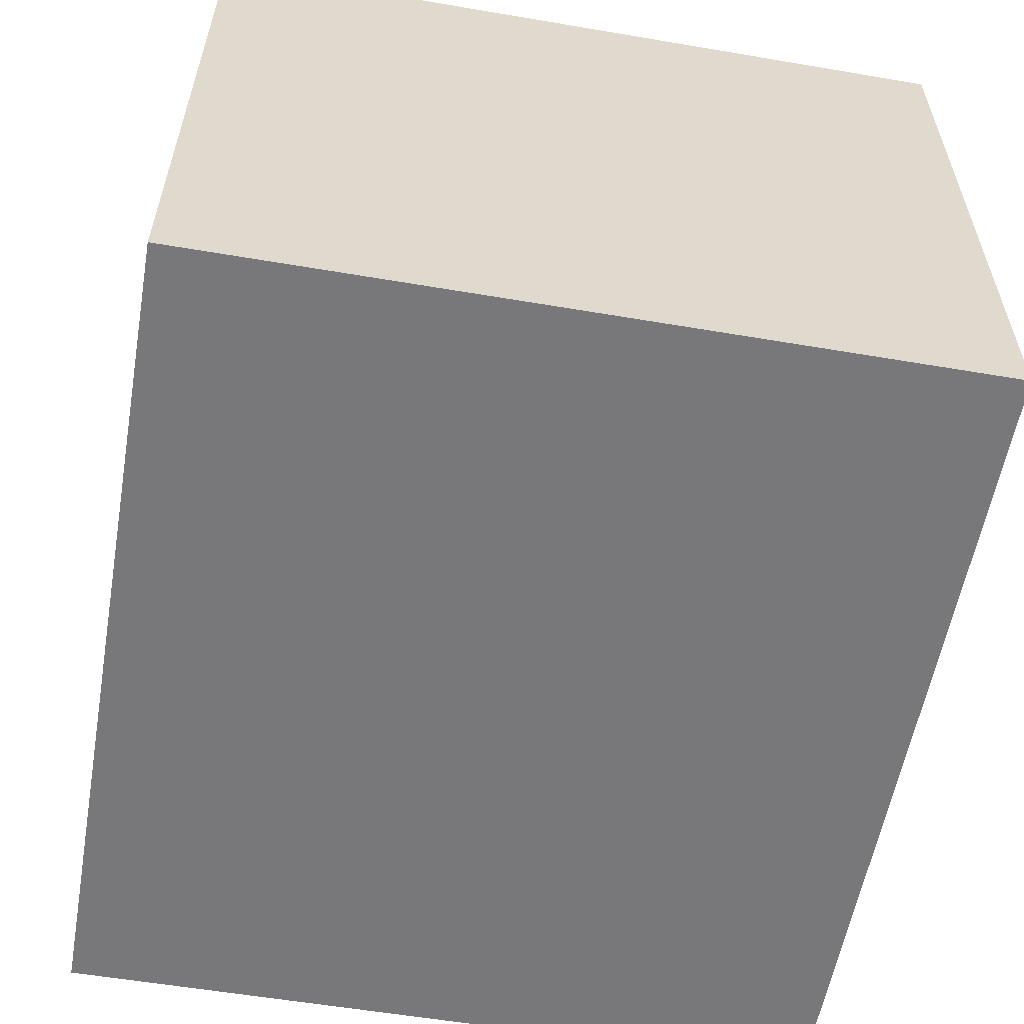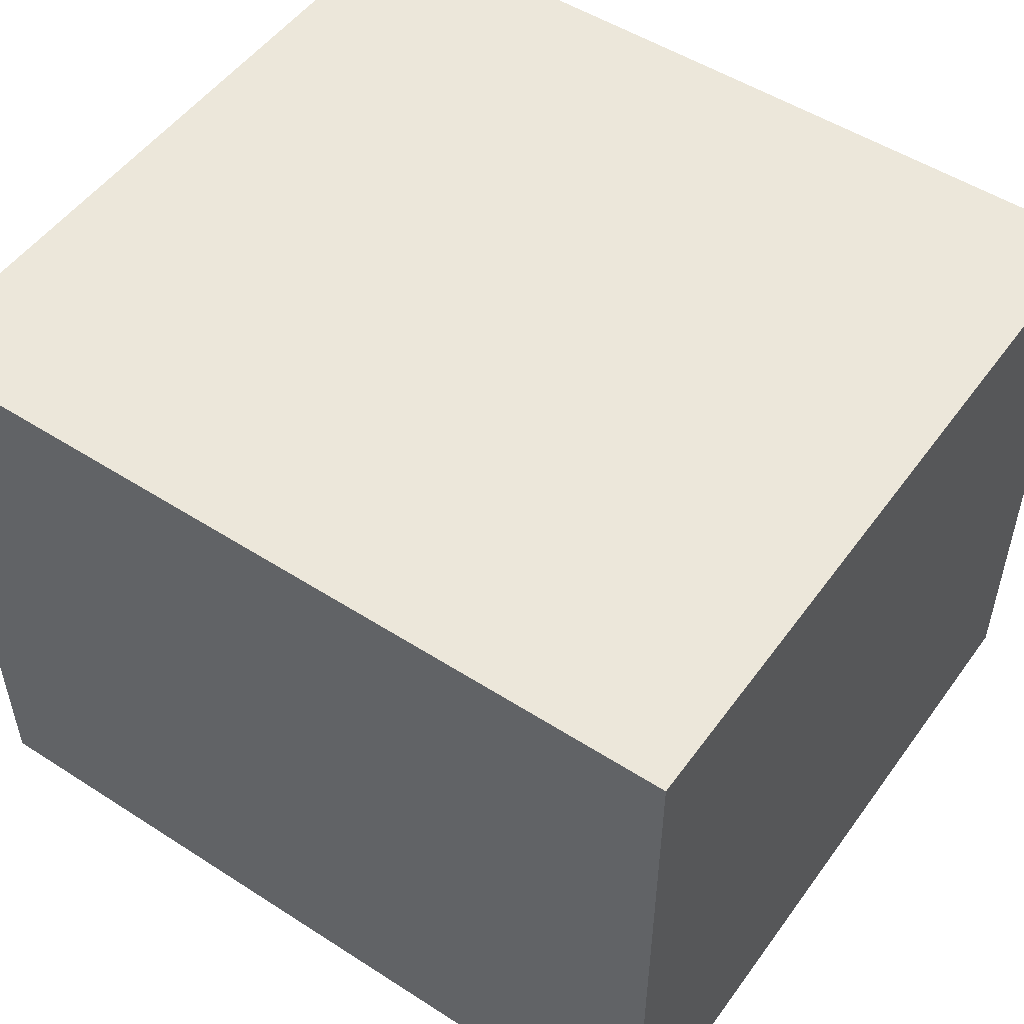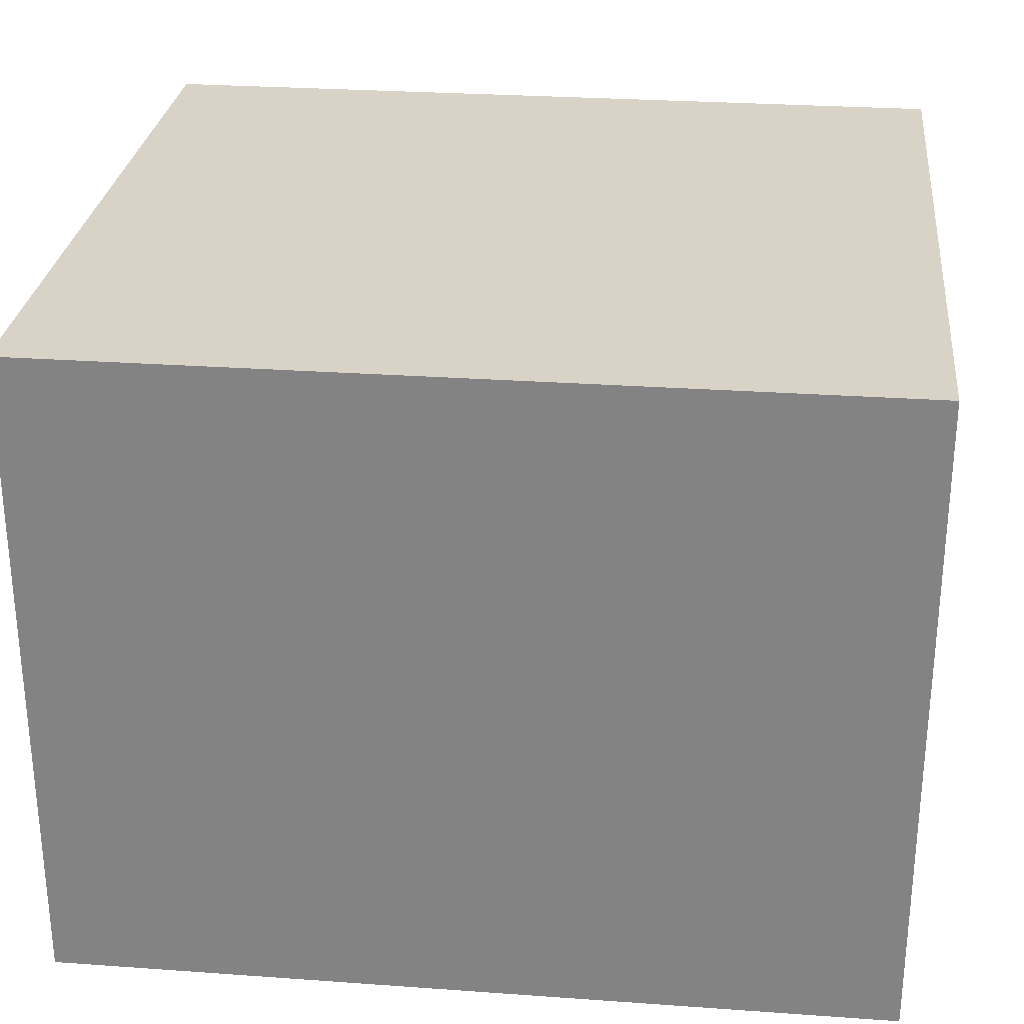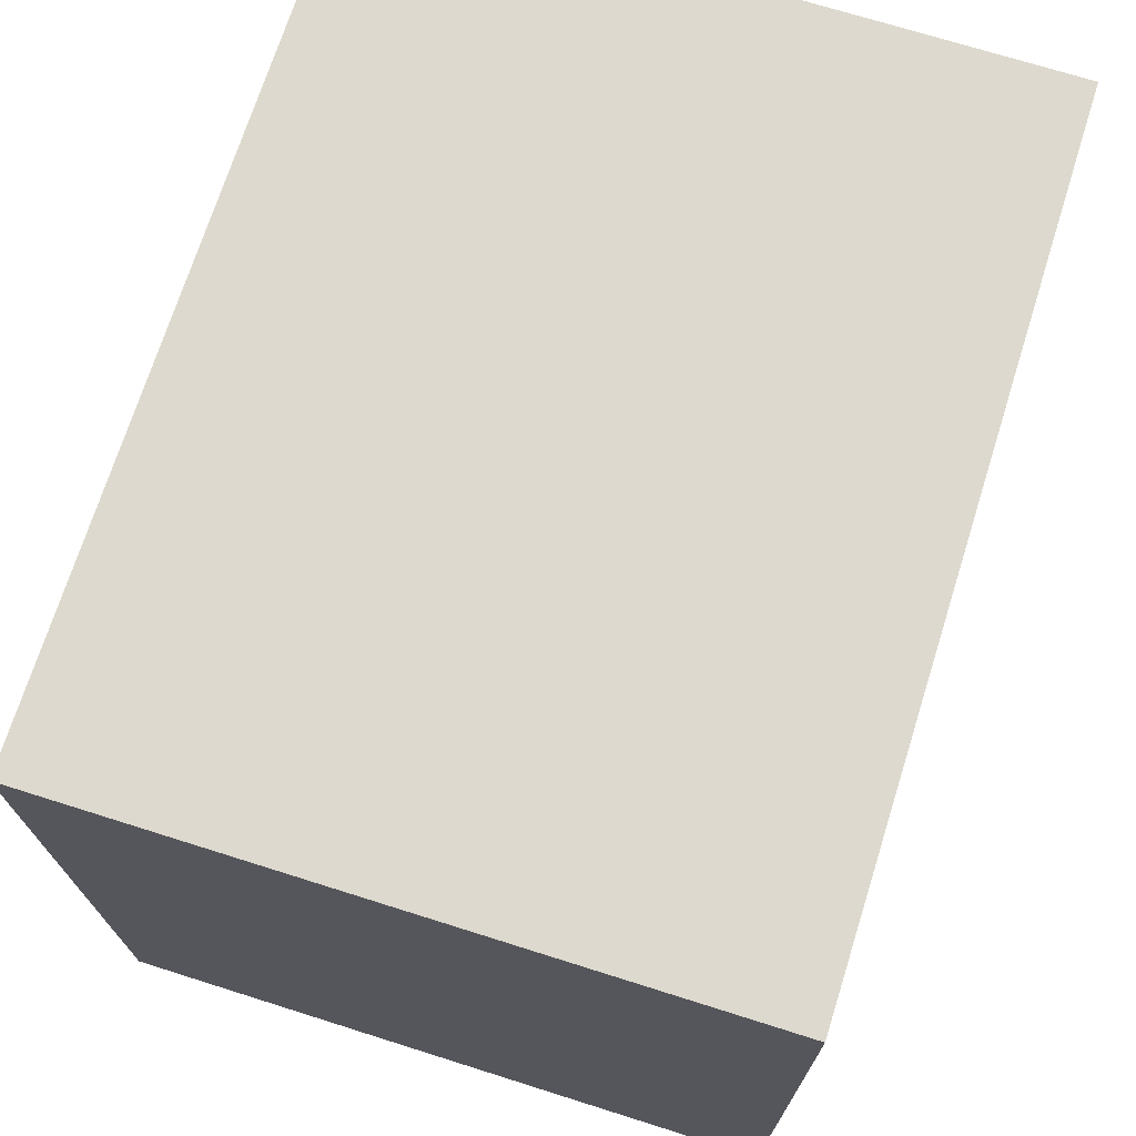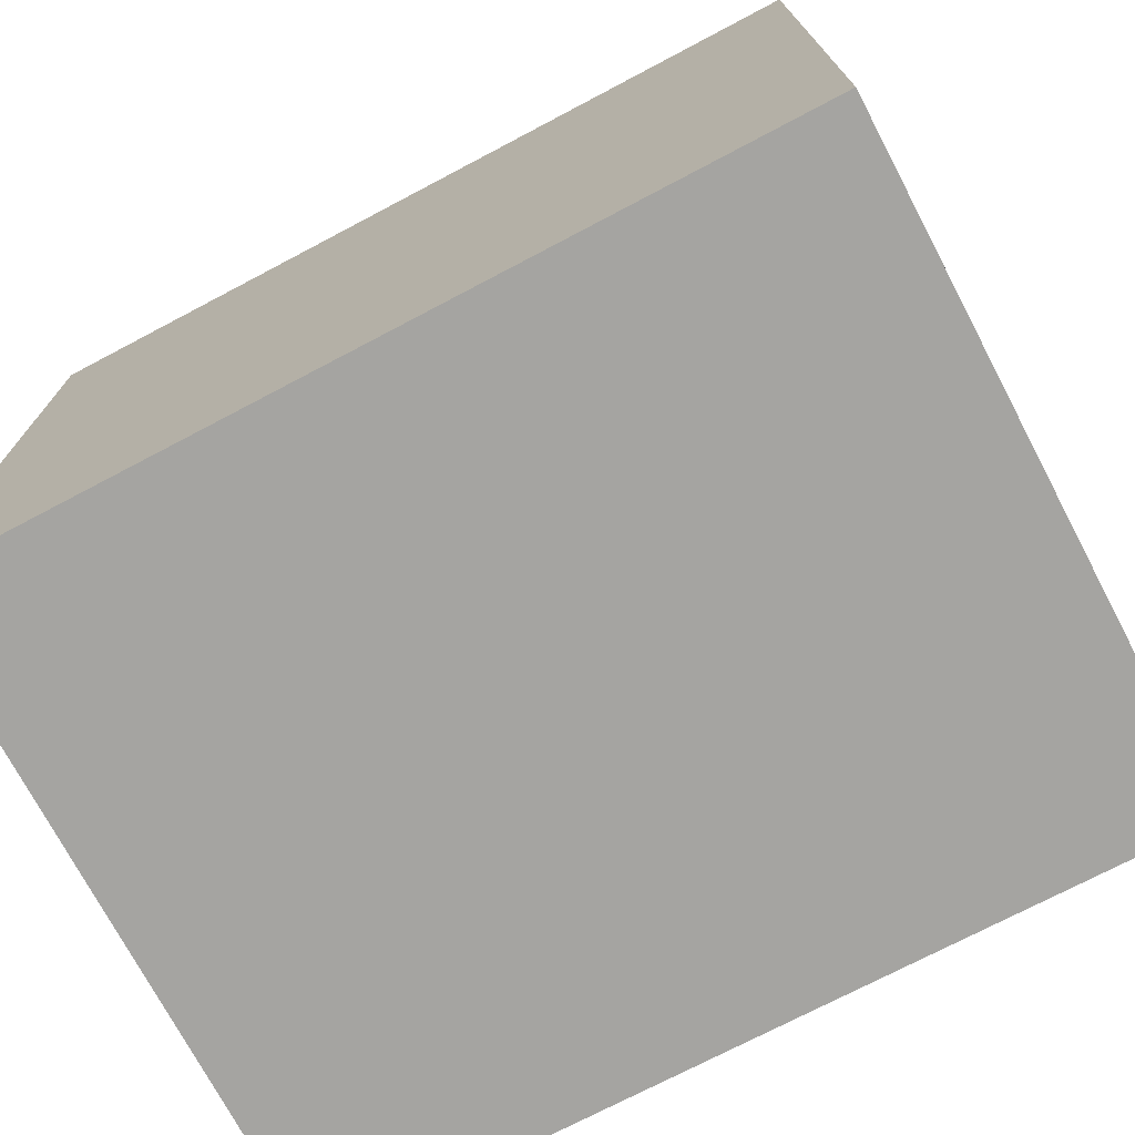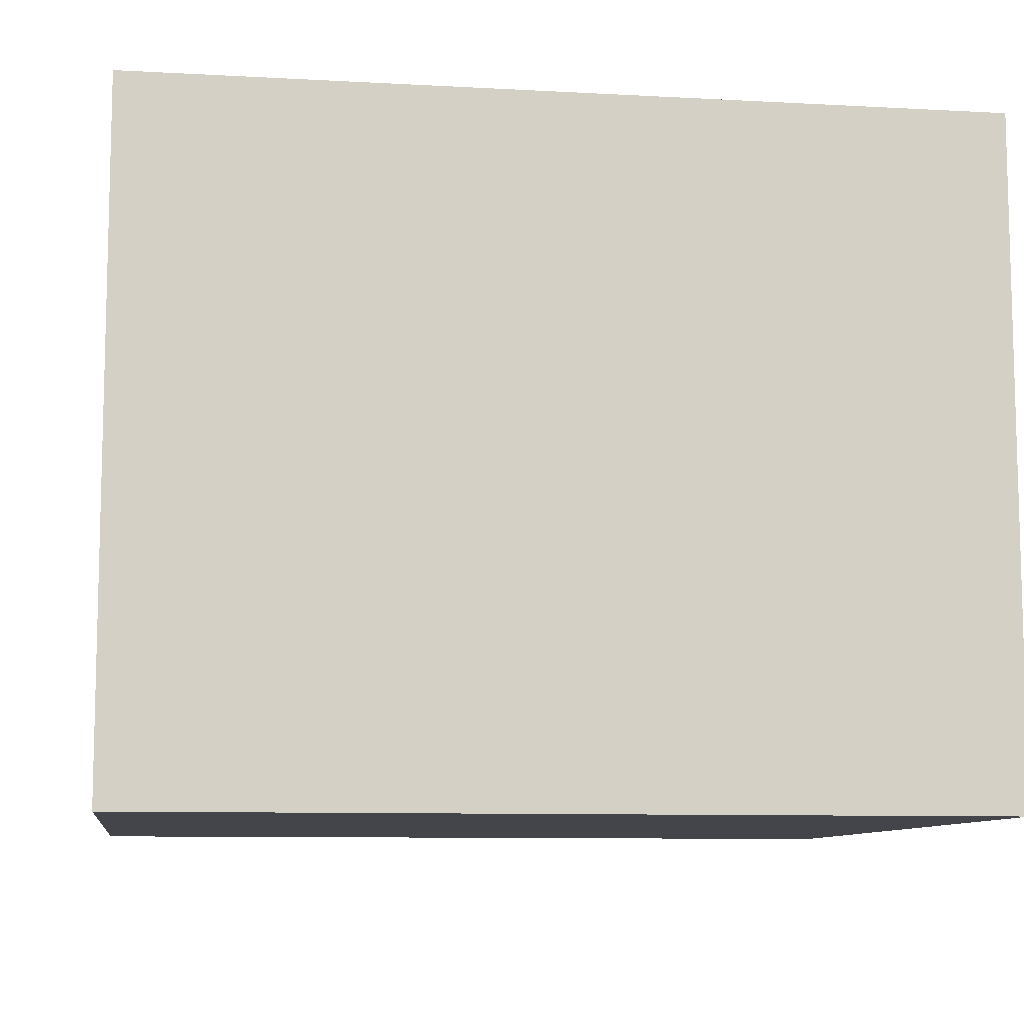
<metadata>
{"format":"obj","ext":"obj","renderer":"f3d","projection":"perspective","resolution":1024,"background":"white","views":[{"elev":-57.5,"azim":80.0,"up":"+Y"},{"elev":51.4,"azim":34.9,"up":"+Y"},{"elev":28.0,"azim":-173.8,"up":"+Y"},{"elev":71.5,"azim":-72.5,"up":"+Z"},{"elev":-73.4,"azim":-152.2,"up":"+Z"},{"elev":-9.3,"azim":-8.2,"up":"+Y"}]}
</metadata>
<code>
v  -2.862 -2.389 2.789
v  -2.862 -2.389 -2.646
v  3.08 -2.389 -2.646
v  3.08 -2.389 2.789
v  -2.862 2.321 2.789
v  3.08 2.321 2.789
v  3.08 2.321 -2.646
v  -2.862 2.321 -2.646
g Box01
f 1 2 3
f 3 4 1
f 5 6 7
f 7 8 5
f 1 4 6
f 6 5 1
f 4 3 7
f 7 6 4
f 3 2 8
f 8 7 3
f 2 1 5
f 5 8 2

</code>
